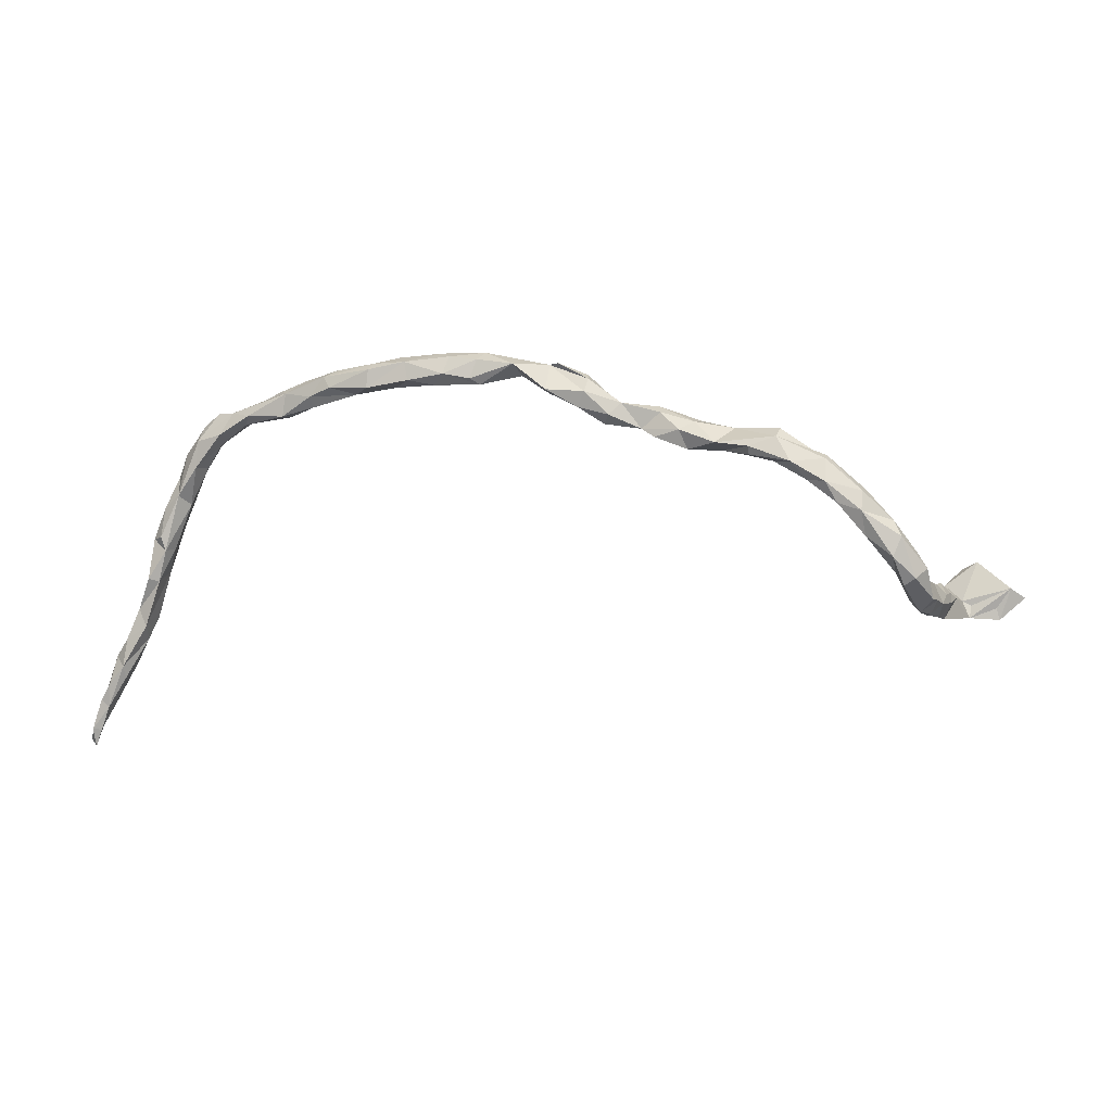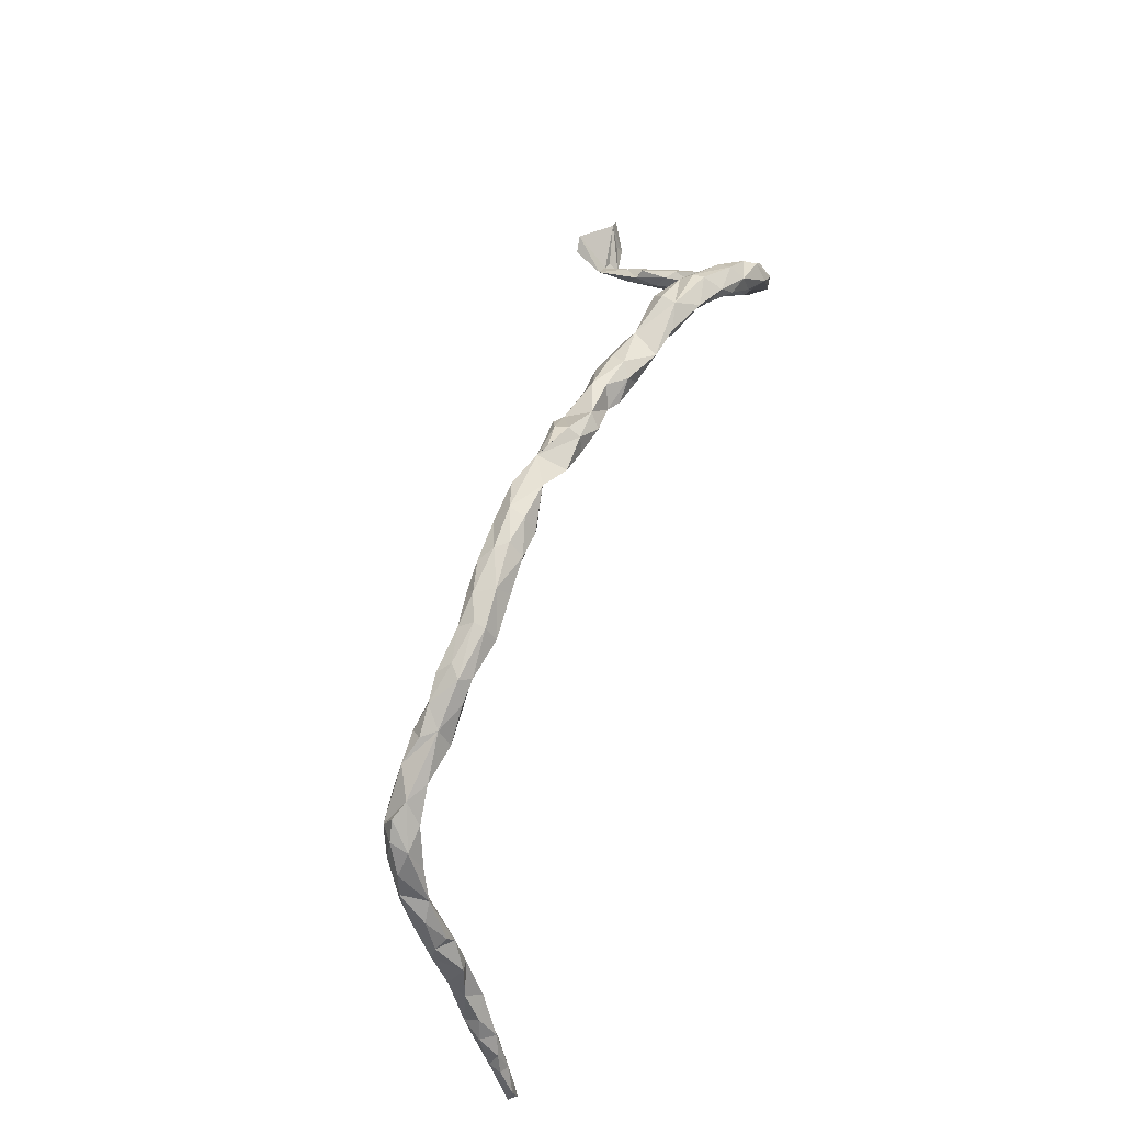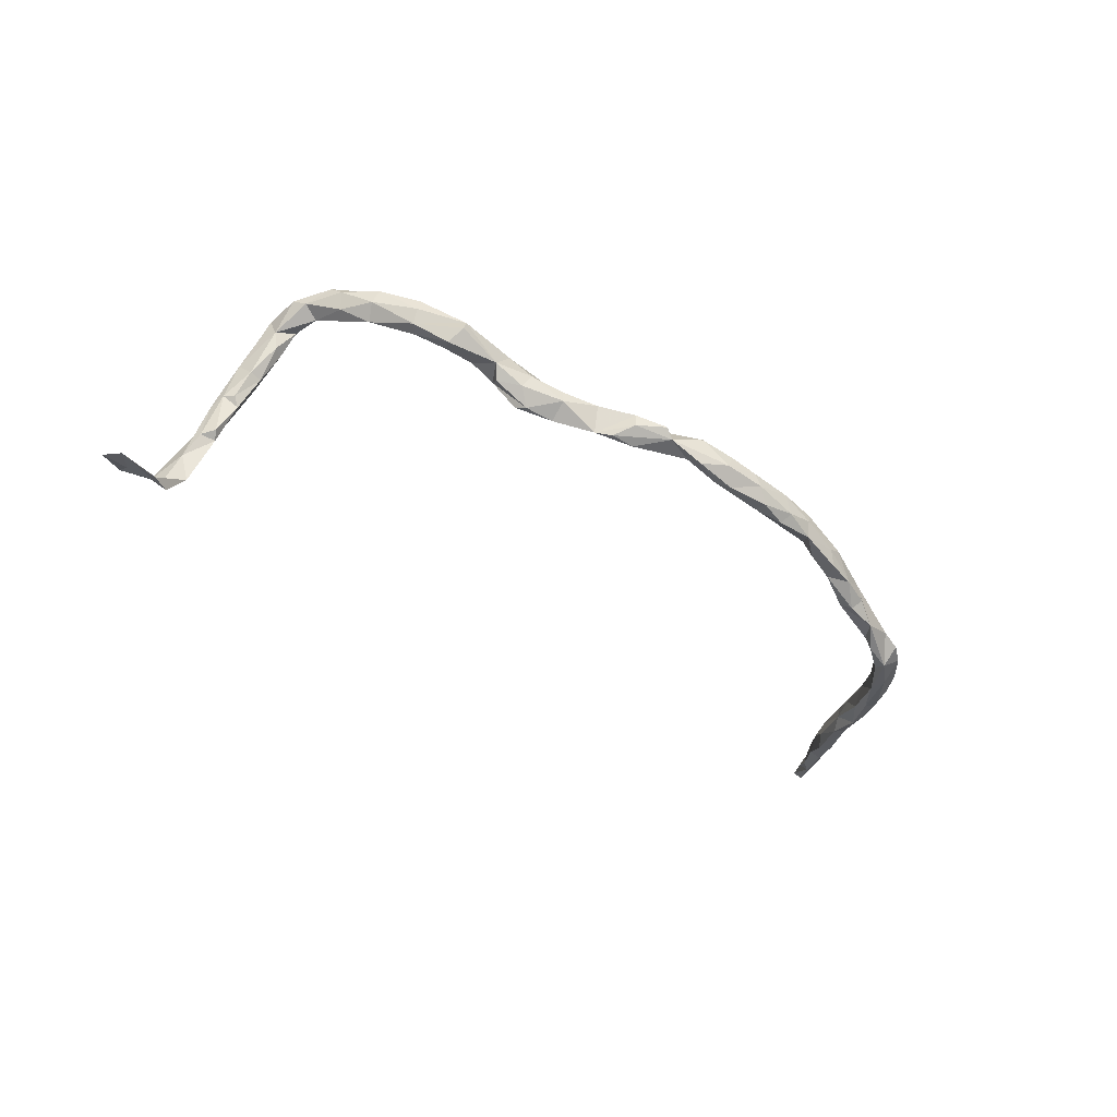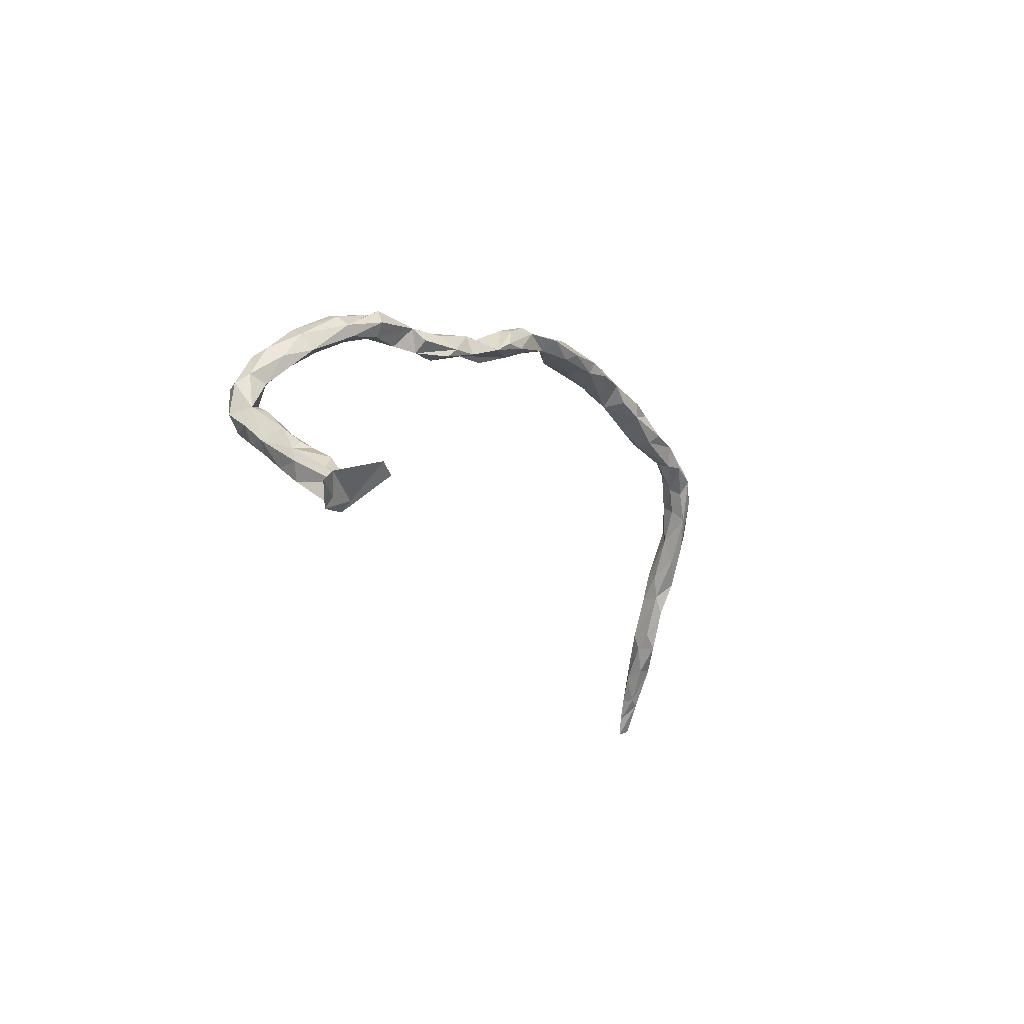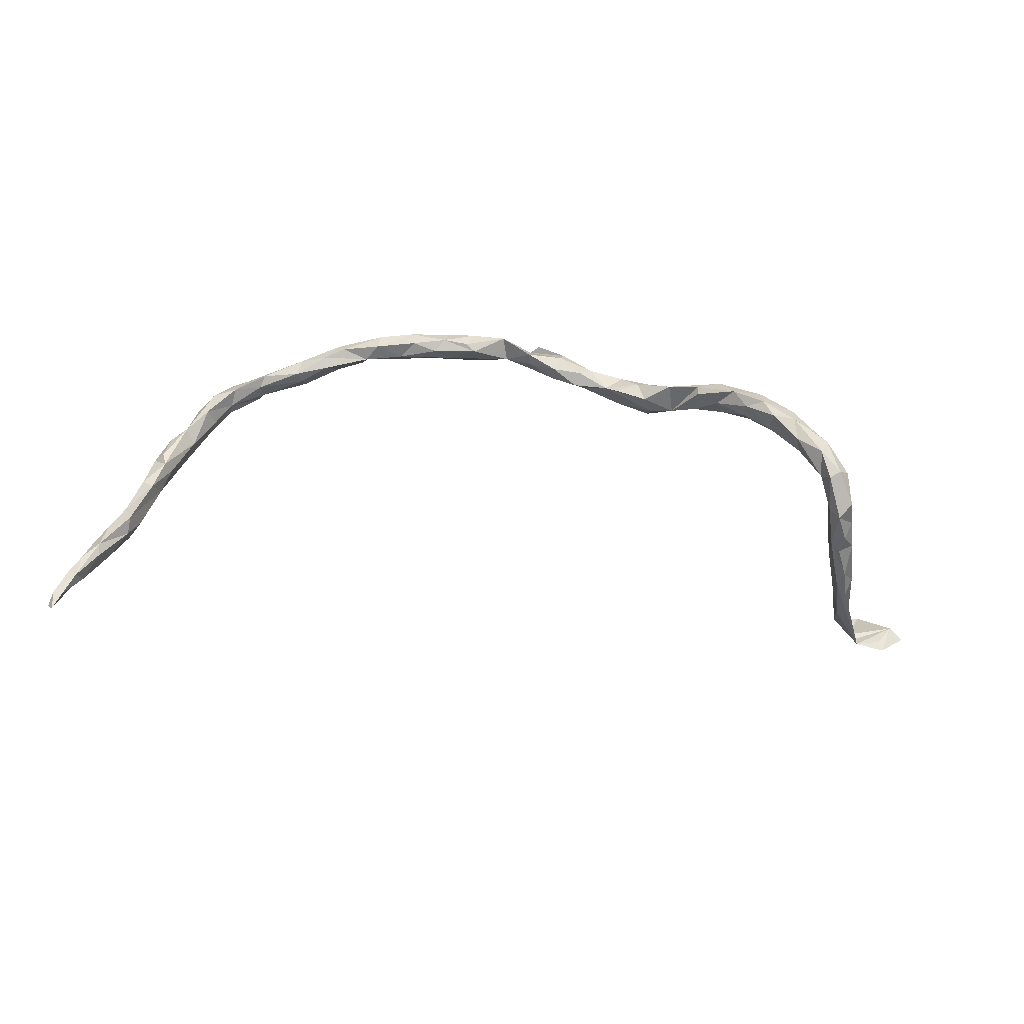
<metadata>
{"format":"obj","ext":"obj","renderer":"f3d","projection":"perspective","resolution":1024,"background":"white","views":[{"elev":30.3,"azim":8.3,"up":"+Y"},{"elev":60.4,"azim":-72.2,"up":"+Y"},{"elev":-51.5,"azim":148.5,"up":"+Z"},{"elev":-11.0,"azim":119.8,"up":"+Y"},{"elev":76.0,"azim":8.9,"up":"+Z"}]}
</metadata>
<code>
v -0.6418 -0.1301 0.03222
v -0.6503 -0.1116 0.02383
v -0.04663 0.176 0.003817
v -0.08696 0.1752 -0.03725
v -0.6258 -0.05248 -0.006873
v -0.6491 -0.07635 -0.006118
v -0.04656 0.1949 -0.03976
v -0.1604 0.1816 -0.005208
v -0.09782 0.2053 -0.015
v -0.1525 0.205 -0.02234
v -0.1956 0.2029 -0.03033
v -0.1452 0.171 -0.008246
v -0.2018 0.1844 -0.009264
v -0.2155 0.1625 -0.01389
v -0.2631 0.1918 -0.02635
v -0.3181 0.1535 -0.008576
v -0.2549 0.1702 -0.00935
v -0.3372 0.1322 -0.02727
v -0.2763 0.1475 -0.02765
v -0.4108 0.1238 -0.02613
v -0.4058 0.1054 -0.02784
v -0.4463 0.07858 -0.0429
v -0.4558 0.0864 -0.02852
v -0.565 0.01606 -0.0521
v -0.5611 0.04258 -0.0375
v -0.5979 0.02685 -0.04229
v -0.5988 -0.009503 -0.02213
v -0.2651 0.1679 -0.068
v -0.2742 0.184 -0.05625
v -0.3786 0.1433 -0.02208
v -0.3176 0.1767 -0.02388
v -0.3467 0.1375 -0.06371
v -0.3141 0.1779 -0.04163
v -0.3904 0.1523 -0.03841
v -0.3708 0.1577 -0.05364
v -0.425 0.129 -0.06939
v -0.4534 0.1169 -0.04572
v -0.4664 0.1079 -0.06844
v -0.544 0.06952 -0.06152
v -0.5143 0.07678 -0.04123
v -0.5203 0.05724 -0.04936
v -0.5702 0.06074 -0.07287
v -0.7518 -0.4006 0.1464
v -0.747 -0.4293 0.1524
v -0.7376 -0.4011 0.1447
v -0.7573 -0.4244 0.1409
v -0.7181 -0.3655 0.1088
v -0.7396 -0.3571 0.125
v -0.7257 -0.3649 0.1326
v -0.6701 -0.2432 0.07866
v -0.6894 -0.3113 0.0758
v -0.7012 -0.3228 0.1099
v -0.7253 -0.3296 0.1174
v -0.7194 -0.2973 0.08735
v -0.6703 -0.2703 0.07098
v -0.7041 -0.3024 0.109
v -0.7017 -0.2664 0.08318
v -0.7353 -0.349 0.1063
v -0.6592 -0.2448 0.04636
v -0.7045 -0.2735 0.0605
v 0.09736 0.1297 0.01963
v -0.6513 -0.1772 0.04928
v -0.6676 -0.172 0.05143
v -0.6858 -0.2254 0.05801
v -0.6806 -0.2053 0.03137
v 0.04831 0.15 0.02055
v 0.06548 0.1626 0.005135
v 0.04221 0.1294 0.01142
v 0.001772 0.1538 0.01033
v 0.01033 0.1778 0.005163
v -0.6232 -0.1106 -0.02645
v -0.6318 -0.1366 0.01444
v -0.6652 -0.1229 0.01178
v -0.6715 -0.1486 0.007339
v -0.6528 -0.1529 -0.01123
v 0.01416 0.1891 -0.01342
v -0.03255 0.2042 -0.02858
v -0.0437 0.1635 -0.009764
v -0.03873 0.1623 -0.03439
v -0.61 -0.07323 -0.01776
v -0.651 -0.09325 -0.02494
v -0.6261 -0.08926 -0.04347
v -0.09906 0.1924 -0.05938
v -0.1406 0.1709 -0.05445
v -0.1608 0.182 -0.06573
v -0.1891 0.1606 -0.03361
v -0.5991 -0.007348 -0.07473
v -0.5866 -0.02172 -0.04509
v -0.6336 -0.03991 -0.04668
v -0.5961 -0.0381 -0.06424
v -0.6211 -0.003865 -0.05064
v -0.6318 -0.06232 -0.04828
v -0.1431 0.2046 -0.04761
v -0.2074 0.1986 -0.04852
v -0.2255 0.1835 -0.06632
v -0.2207 0.1644 -0.05982
v -0.3206 0.1643 -0.06259
v -0.3848 0.1433 -0.07195
v -0.3892 0.1194 -0.06879
v -0.4425 0.08238 -0.06754
v -0.4997 0.08284 -0.08352
v -0.4534 0.09575 -0.08259
v -0.5155 0.05097 -0.07189
v -0.5261 0.04714 -0.08913
v -0.5695 0.00666 -0.07036
v -0.5683 0.02839 -0.08831
v -0.594 0.03721 -0.06898
v 0.4784 0.0526 0.1456
v 0.4285 0.04942 0.1465
v 0.3834 0.07584 0.09827
v -0.7313 -0.3753 0.1078
v 0.4201 0.0855 0.139
v 0.3856 0.08983 0.1298
v 0.341 0.1079 0.1012
v 0.3667 0.116 0.1169
v 0.4199 0.1048 0.1164
v 0.3651 0.137 0.088
v 0.367 0.1332 0.07074
v 0.34 0.1003 0.07482
v 0.3161 0.1332 0.0962
v 0.2922 0.1167 0.06819
v 0.3044 0.1112 0.0396
v -0.7067 -0.3108 0.06799
v 0.2933 0.1543 0.06279
v 0.2984 0.1562 0.0419
v 0.2566 0.1266 0.07161
v 0.2329 0.141 0.01995
v 0.2561 0.1089 0.04104
v 0.2182 0.105 0.02356
v 0.255 0.1399 0.07129
v 0.2065 0.1363 0.05979
v 0.1809 0.1011 0.0185
v 0.1673 0.1129 0.04215
v -0.6737 -0.2707 0.04049
v 0.2206 0.1226 0.003746
v 0.1849 0.1381 -0.001073
v 0.1174 0.124 0.03159
v 0.1521 0.1402 0.03409
v 0.1742 0.1477 0.02073
v 0.1205 0.1526 -0.01098
v -0.6419 -0.1758 0.01761
v -0.6545 -0.2051 0.01367
v 0.123 0.1539 0.0095
v 0.1208 0.12 -0.02428
v 0.05864 0.1415 -0.03435
v 0.002867 0.1447 -0.01569
v 0.03628 0.1569 -0.0435
v 0.01247 0.1852 -0.03325
v 0.000714 0.1565 -0.04591
v 0.4875 -0.01514 0.1666
v 0.5027 -0.002107 0.1664
v 0.5032 0.01867 0.1291
v 0.4684 0.02917 0.1645
v 0.4755 -0.008884 0.1447
v 0.4788 0.006365 0.1178
v 0.4664 0.06675 0.127
v 0.4363 0.0378 0.1194
v 0.4258 0.09439 0.09456
v 0.4588 0.05344 0.1014
v 0.4158 0.06931 0.07924
v 0.3649 0.1178 0.05159
v 0.3526 0.1027 0.05087
v 0.311 0.1318 0.02571
v 0.1779 0.1044 -0.01193
v 0.1651 0.1178 -0.01998
v 0.5318 -0.04846 0.1429
v 0.5242 -0.03957 0.1075
v 0.5188 0.002858 0.1447
v 0.4934 -0.03176 0.1196
v 0.5149 -0.0483 0.08372
v 0.5149 -0.07447 0.1384
v 0.5333 -0.09781 0.1004
v 0.5404 -0.07046 0.1068
v 0.4986 -0.0611 0.129
v 0.5028 -0.06155 0.08213
v 0.5294 -0.1151 0.07795
v 0.5143 -0.1022 0.07957
v 0.5516 -0.09953 0.06746
v 0.5595 -0.1193 0.006618
v 0.5185 -0.1088 0.03506
v 0.5177 -0.08608 0.0403
v 0.5455 -0.1073 0.003036
v 0.5367 -0.08121 0.04099
v 0.5495 -0.1433 0.03527
v 0.5417 -0.1554 0.00983
v 0.5689 -0.1409 -0.004674
v 0.5403 -0.1502 -0.02704
v 0.535 -0.1157 -0.00992
v 0.5473 -0.1522 -0.06301
v 0.5605 -0.1683 -0.001602
v 0.5826 -0.1826 -0.0889
v 0.5538 -0.1379 -0.05567
v 0.5704 -0.1552 -0.05872
v 0.561 -0.1863 -0.08015
v 0.5661 -0.1882 -0.134
v 0.5953 -0.2118 -0.1312
v 0.6553 -0.2342 -0.1193
v 0.6079 -0.2309 -0.1124
v 0.692 -0.2047 -0.1422
v 0.6683 -0.1879 -0.1405
v 0.6155 -0.1698 -0.184
v 0.5927 -0.1847 -0.1816
f 97 29 28
f 95 28 29
f 18 97 28
f 33 29 97
f 18 99 32
f 98 32 99
f 32 97 18
f 98 97 32
f 35 97 98
f 102 99 100
f 21 100 99
f 99 36 98
f 35 98 36
f 102 36 99
f 102 38 36
f 37 36 38
f 101 38 102
f 103 22 41
f 23 41 22
f 24 103 41
f 100 22 103
f 26 39 42
f 106 42 39
f 82 87 90
f 106 90 87
f 71 82 90
f 92 87 82
f 81 92 82
f 89 87 92
f 91 87 89
f 81 89 92
f 94 93 85
f 83 85 93
f 95 94 85
f 11 93 94
f 29 94 95
f 96 95 85
f 84 96 85
f 28 95 96
f 28 96 18
f 19 18 96
f 101 102 100
f 101 100 103
f 21 22 100
f 104 101 103
f 24 104 103
f 106 101 104
f 37 38 101
f 37 101 39
f 106 39 101
f 25 24 41
f 105 106 104
f 107 42 106
f 105 104 24
f 88 105 24
f 90 106 105
f 19 14 17
f 13 17 14
f 16 19 17
f 86 14 19
f 13 12 8
f 9 8 12
f 10 13 8
f 14 12 13
f 86 12 14
f 11 13 10
f 93 11 10
f 15 13 11
f 9 10 8
f 93 10 9
f 7 93 9
f 26 5 27
f 80 27 5
f 2 5 6
f 89 6 5
f 1 5 2
f 73 2 6
f 1 80 5
f 88 27 80
f 4 9 12
f 86 4 12
f 3 9 4
f 7 9 3
f 70 7 3
f 78 3 4
f 2 73 1
f 63 1 73
f 62 1 63
f 74 63 73
f 81 73 6
f 72 80 1
f 72 1 62
f 64 62 63
f 141 72 62
f 50 141 62
f 71 72 141
f 59 142 141
f 75 141 142
f 50 59 141
f 134 142 59
f 64 50 62
f 68 61 66
f 67 66 61
f 64 60 57
f 54 57 60
f 50 64 57
f 65 60 64
f 63 65 64
f 134 60 65
f 59 50 55
f 56 55 50
f 134 59 55
f 56 50 57
f 138 137 133
f 61 133 137
f 131 138 133
f 61 137 138
f 129 131 133
f 139 138 131
f 123 54 60
f 56 57 54
f 58 54 123
f 134 123 60
f 55 52 51
f 47 51 52
f 134 55 51
f 56 52 55
f 53 56 54
f 49 56 53
f 58 53 54
f 111 58 123
f 48 53 58
f 49 52 56
f 124 130 120
f 126 120 130
f 117 124 120
f 49 53 48
f 43 48 58
f 47 52 49
f 43 49 48
f 46 43 58
f 45 47 49
f 43 45 49
f 111 47 45
f 143 61 138
f 67 61 143
f 139 143 138
f 148 76 145
f 67 145 76
f 147 148 145
f 77 76 148
f 149 146 79
f 78 79 146
f 4 149 79
f 145 146 149
f 144 132 61
f 133 61 132
f 164 132 144
f 51 123 134
f 142 134 65
f 127 135 136
f 165 136 135
f 139 127 136
f 127 139 131
f 124 127 131
f 140 139 136
f 165 140 136
f 144 140 165
f 140 143 139
f 67 143 140
f 145 144 61
f 146 61 68
f 75 142 65
f 74 75 65
f 71 141 75
f 145 140 144
f 164 144 165
f 145 67 140
f 146 145 61
f 149 147 145
f 69 146 68
f 7 147 149
f 7 148 147
f 4 7 149
f 77 148 7
f 123 51 47
f 111 46 58
f 44 43 46
f 111 45 44
f 43 44 45
f 46 111 44
f 5 26 91
f 107 91 26
f 107 26 42
f 25 39 26
f 40 39 25
f 27 25 26
f 31 16 15
f 17 15 16
f 33 31 15
f 30 16 31
f 15 94 29
f 33 15 29
f 11 94 15
f 17 13 15
f 89 5 91
f 24 25 27
f 88 24 27
f 21 23 22
f 20 23 21
f 20 18 30
f 16 30 18
f 34 20 30
f 21 18 20
f 99 18 21
f 19 16 18
f 198 199 197
f 200 197 199
f 200 199 198
f 201 195 196
f 191 196 195
f 189 195 194
f 198 194 195
f 198 196 191
f 202 198 195
f 190 198 191
f 185 194 198
f 150 151 153
f 108 153 151
f 154 150 153
f 171 151 150
f 168 108 151
f 112 153 108
f 109 154 153
f 174 150 154
f 162 119 122
f 121 122 119
f 163 162 122
f 110 119 162
f 127 122 128
f 121 128 122
f 129 127 128
f 163 122 127
f 78 4 79
f 83 7 4
f 168 151 166
f 171 166 151
f 167 168 166
f 174 171 150
f 169 174 154
f 152 108 168
f 167 152 168
f 156 108 152
f 157 155 154
f 169 154 155
f 109 157 154
f 160 155 157
f 110 157 109
f 159 152 155
f 167 155 152
f 156 152 159
f 160 159 155
f 112 108 156
f 158 156 159
f 110 160 157
f 160 158 159
f 116 156 158
f 161 158 160
f 162 160 110
f 162 161 160
f 118 158 161
f 114 119 110
f 163 161 162
f 125 161 163
f 125 163 127
f 191 195 189
f 193 191 189
f 192 193 189
f 186 191 193
f 188 192 189
f 179 193 192
f 187 189 194
f 190 185 198
f 187 194 185
f 188 189 187
f 179 186 193
f 190 191 186
f 180 187 185
f 192 188 179
f 182 179 188
f 180 188 187
f 181 182 188
f 183 179 182
f 178 186 179
f 184 185 190
f 184 190 186
f 180 181 188
f 183 182 181
f 177 180 185
f 184 177 185
f 175 180 177
f 178 184 186
f 176 177 184
f 175 181 180
f 170 183 181
f 178 179 183
f 170 167 183
f 178 183 167
f 169 167 170
f 173 178 167
f 176 184 178
f 171 177 176
f 172 176 178
f 173 172 178
f 171 176 172
f 175 170 181
f 169 170 175
f 37 39 40
f 41 40 25
f 23 40 41
f 23 37 40
f 20 37 23
f 34 36 37
f 34 37 20
f 197 196 198
f 200 196 197
f 201 200 198
f 201 196 200
f 201 198 202
f 201 202 195
f 34 35 36
f 33 35 34
f 31 34 30
f 33 97 35
f 31 33 34
f 88 80 90
f 71 90 80
f 105 88 90
f 69 3 78
f 69 78 146
f 69 70 3
f 76 7 70
f 7 76 77
f 67 76 70
f 82 71 75
f 65 63 74
f 81 74 73
f 71 80 72
f 66 70 69
f 66 67 70
f 68 66 69
f 81 75 74
f 107 106 87
f 107 87 91
f 96 86 19
f 84 86 96
f 83 84 85
f 4 86 84
f 7 83 93
f 4 84 83
f 129 126 130
f 121 120 126
f 47 111 123
f 131 130 124
f 129 130 131
f 120 114 115
f 113 115 114
f 117 120 115
f 121 114 120
f 118 124 117
f 116 118 117
f 161 124 118
f 125 124 161
f 121 119 114
f 127 124 125
f 126 128 121
f 129 128 126
f 164 129 132
f 133 132 129
f 89 81 6
f 82 75 81
f 116 117 115
f 158 118 116
f 112 116 115
f 113 114 110
f 113 112 115
f 156 116 112
f 109 112 113
f 109 113 110
f 153 112 109
f 174 175 177
f 171 174 177
f 169 175 174
f 166 173 167
f 171 172 173
f 166 171 173
f 165 129 164
f 129 165 135
f 135 127 129
f 155 167 169

</code>
